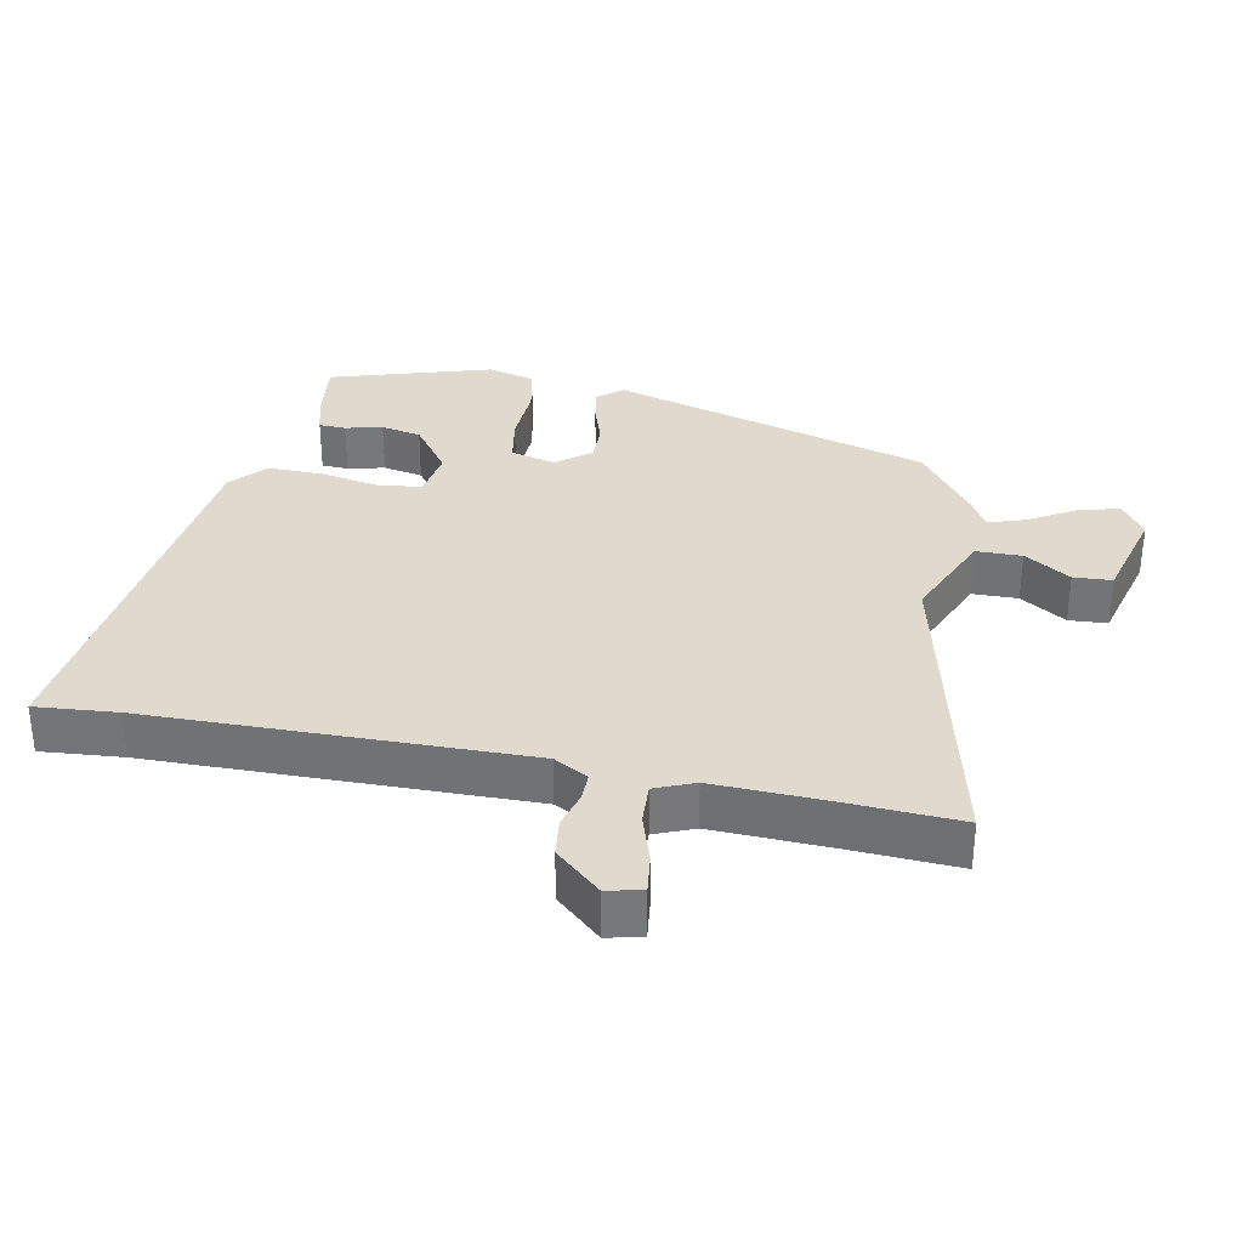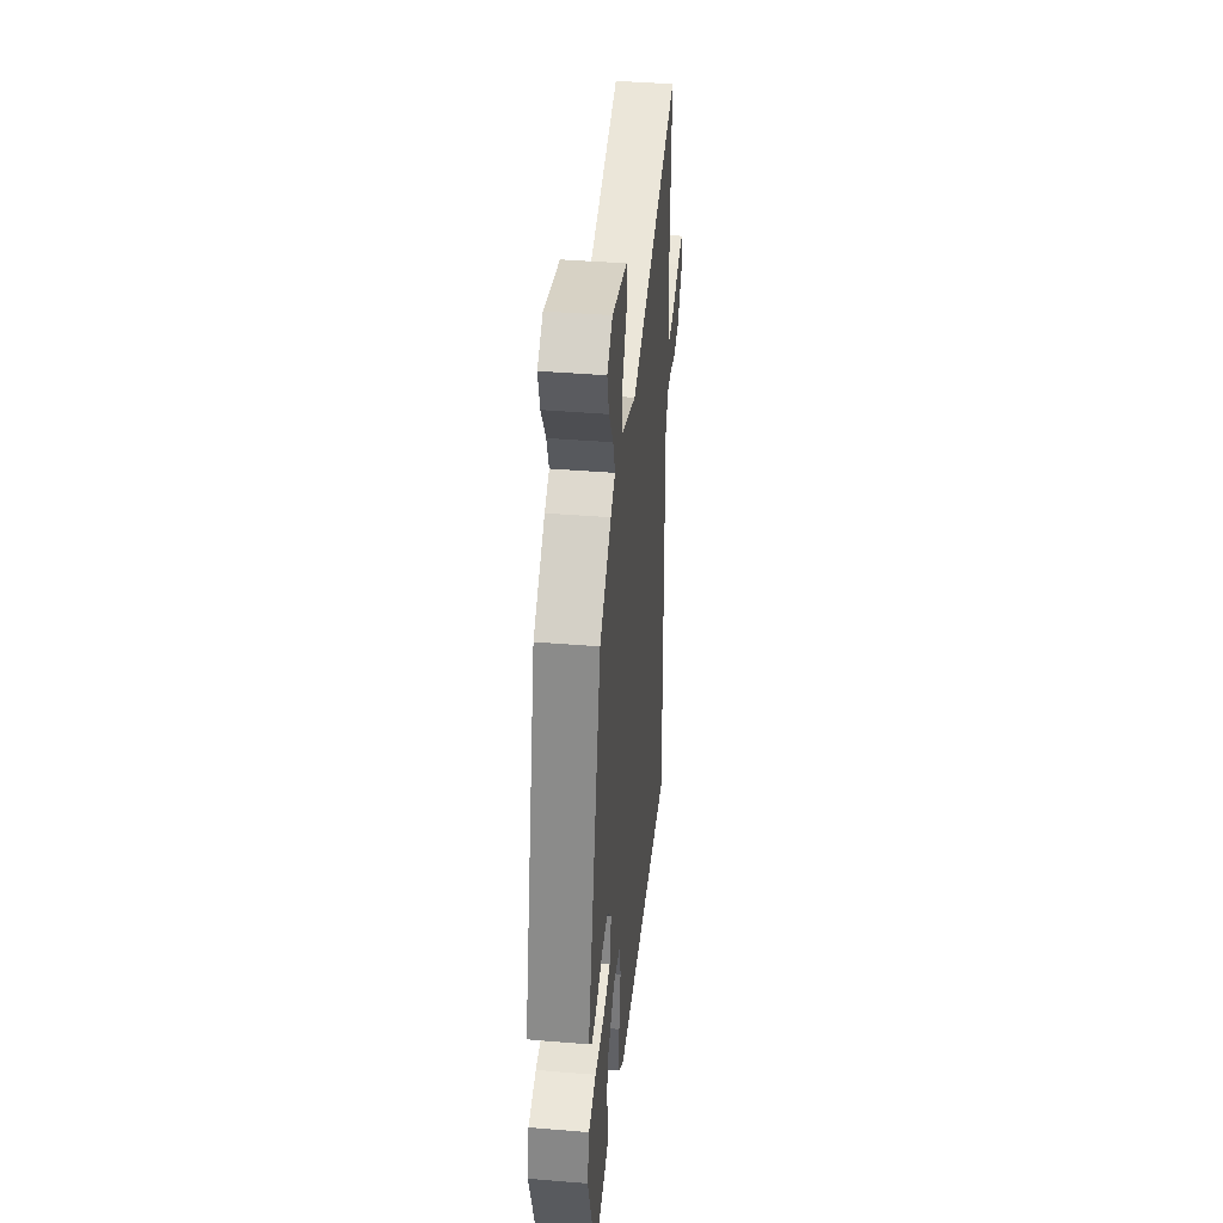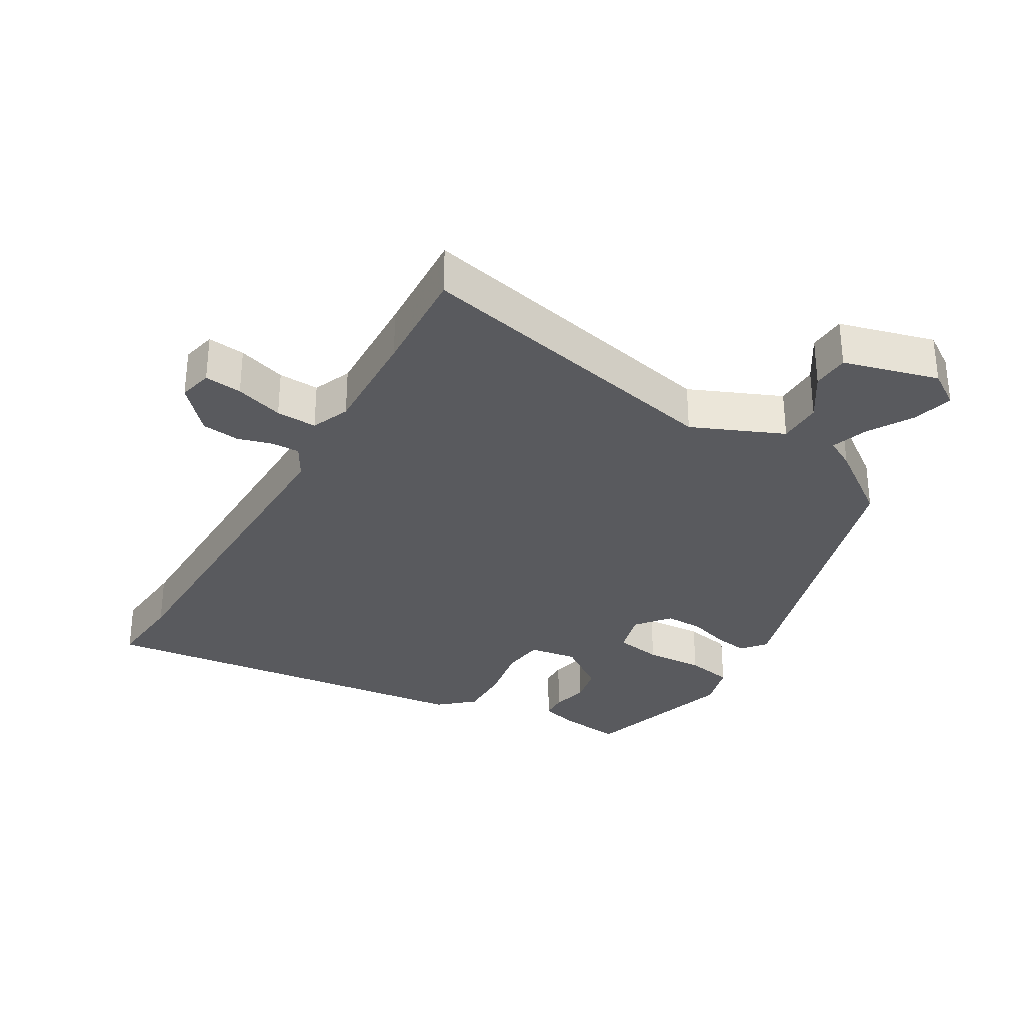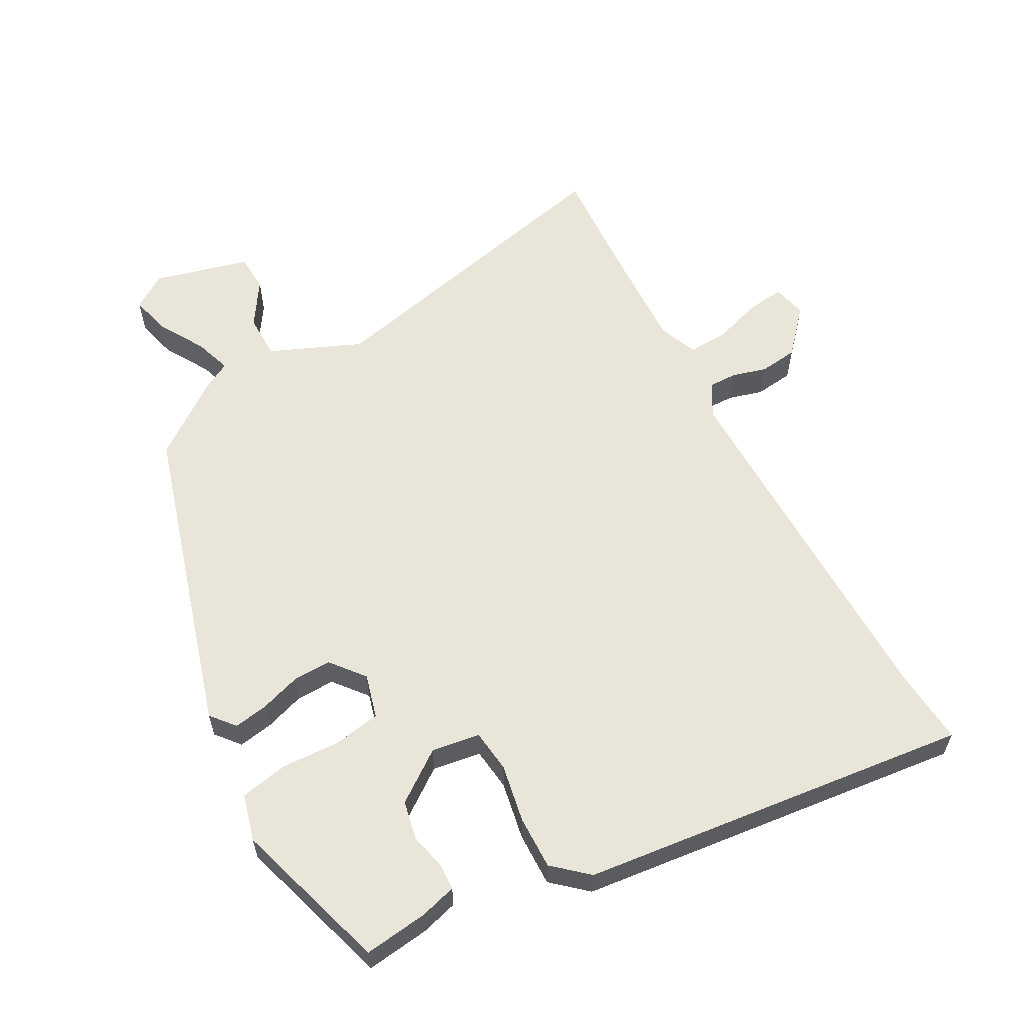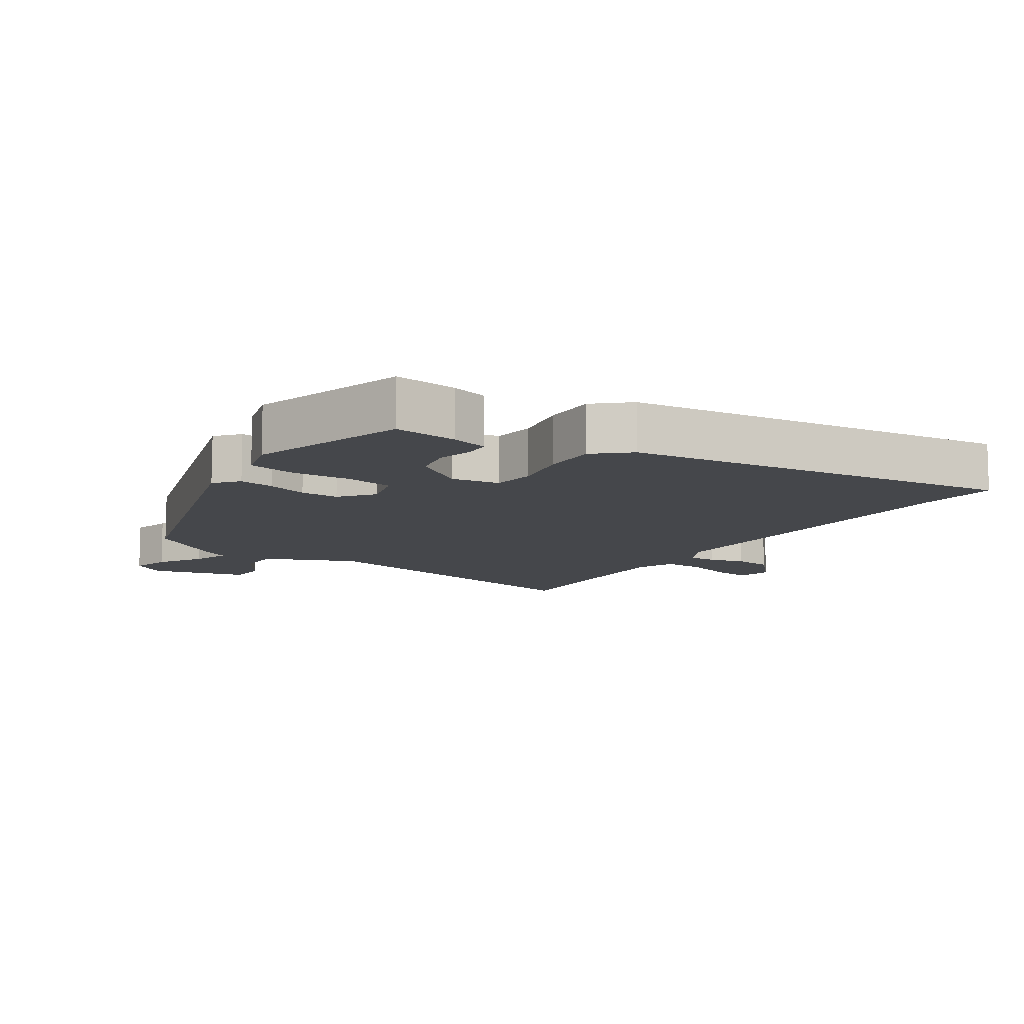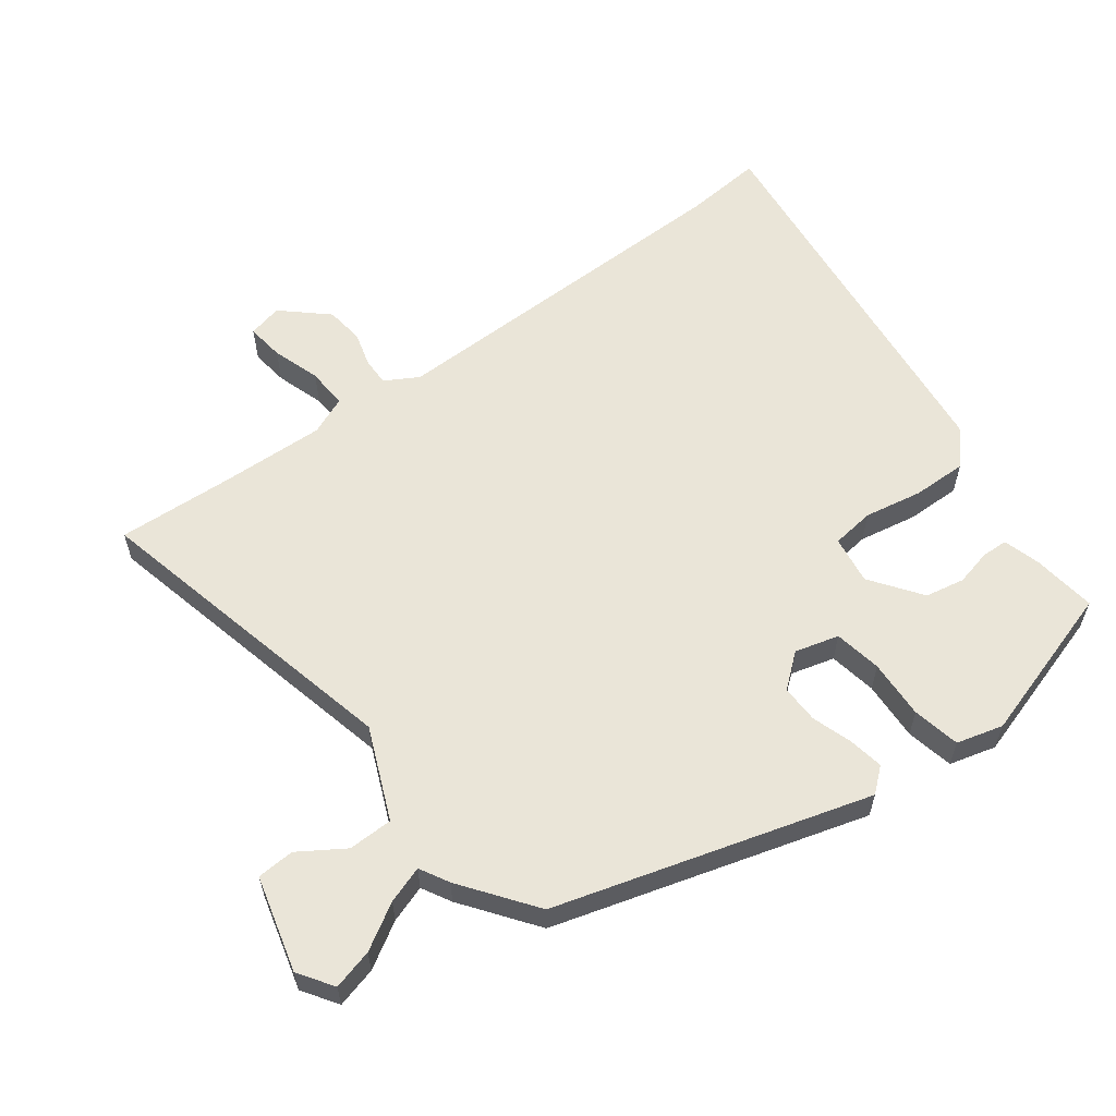
<metadata>
{"format":"obj","ext":"obj","renderer":"f3d","projection":"perspective","resolution":1024,"background":"white","views":[{"elev":32.8,"azim":-78.0,"up":"+Y"},{"elev":41.0,"azim":95.8,"up":"+Z"},{"elev":-31.5,"azim":-29.3,"up":"+Y"},{"elev":59.7,"azim":152.3,"up":"+Y"},{"elev":-10.5,"azim":147.9,"up":"+Y"},{"elev":59.5,"azim":54.1,"up":"+Y"}]}
</metadata>
<code>
v -0.497 0.07 0.435
v -0.504 0.07 0.603
v -0.02 0.07 0.483
v 0.12 0.07 0.54
v 0.122 0.07 0.608
v 0.079 0.07 0.677
v 0.083 0.07 0.734
v 0.229 0.07 0.77
v 0.281 0.07 0.734
v 0.264 0.07 0.673
v 0.222 0.07 0.605
v 0.202 0.07 0.549
v 0.246 0.07 0.524
v 0.356 0.07 0.44
v 0.488 0.07 -0.037
v 0.457 0.07 -0.073
v 0.404 0.07 -0.063
v 0.343 0.07 -0.042
v 0.285 0.07 -0.04
v 0.243 0.07 -0.09
v 0.26 0.07 -0.157
v 0.332 0.07 -0.171
v 0.422 0.07 -0.168
v 0.494 0.07 -0.184
v 0.512 0.07 -0.255
v 0.435 0.07 -0.493
v 0.338 0.07 -0.479
v 0.282 0.07 -0.462
v 0.281 0.07 -0.422
v 0.295 0.07 -0.367
v 0.284 0.07 -0.307
v 0.208 0.07 -0.25
v 0.134 0.07 -0.26
v 0.125 0.07 -0.325
v 0.14 0.07 -0.414
v 0.14 0.07 -0.496
v 0.087 0.07 -0.541
v -0.51 0.07 -0.598
v -0.498 0.07 -0.477
v -0.482 0.07 0.08
v -0.51 0.07 0.131
v -0.553 0.07 0.131
v -0.606 0.07 0.117
v -0.664 0.07 0.125
v -0.723 0.07 0.193
v -0.71 0.07 0.245
v -0.653 0.07 0.237
v -0.58 0.07 0.212
v -0.518 0.07 0.208
v -0.493 0.07 0.266
v -0.497 0 0.435
v -0.504 0 0.603
v -0.02 0 0.483
v 0.12 0 0.54
v 0.122 0 0.608
v 0.079 0 0.677
v 0.083 0 0.734
v 0.229 0 0.77
v 0.281 0 0.734
v 0.264 0 0.673
v 0.222 0 0.605
v 0.202 0 0.549
v 0.246 0 0.524
v 0.356 0 0.44
v 0.488 0 -0.037
v 0.457 0 -0.073
v 0.404 0 -0.063
v 0.343 0 -0.042
v 0.285 0 -0.04
v 0.243 0 -0.09
v 0.26 0 -0.157
v 0.332 0 -0.171
v 0.422 0 -0.168
v 0.494 0 -0.184
v 0.512 0 -0.255
v 0.435 0 -0.493
v 0.338 0 -0.479
v 0.282 0 -0.462
v 0.281 0 -0.422
v 0.295 0 -0.367
v 0.284 0 -0.307
v 0.208 0 -0.25
v 0.134 0 -0.26
v 0.125 0 -0.325
v 0.14 0 -0.414
v 0.14 0 -0.496
v 0.087 0 -0.541
v -0.51 0 -0.598
v -0.498 0 -0.477
v -0.482 0 0.08
v -0.51 0 0.131
v -0.553 0 0.131
v -0.606 0 0.117
v -0.664 0 0.125
v -0.723 0 0.193
v -0.71 0 0.245
v -0.653 0 0.237
v -0.58 0 0.212
v -0.518 0 0.208
v -0.493 0 0.266
f 45 46 47 48
f 45 48 49
f 42 43 44 45
f 41 42 45 49
f 40 41 49 50
f 36 37 38 39
f 34 35 36 39
f 33 34 39 40
f 32 33 40 50
f 27 28 29 30
f 27 30 31
f 26 27 31
f 25 26 31
f 22 23 24 25
f 21 22 25 31
f 20 21 31 32
f 15 16 17 18
f 15 18 19
f 12 13 14 15
f 12 15 19
f 8 9 10 11
f 8 11 12
f 5 6 7 8
f 4 5 8 12
f 3 4 12 19
f 1 2 3 19
f 20 32 50 1
f 1 19 20
f 98 97 96 95
f 99 98 95
f 95 94 93 92
f 99 95 92 91
f 100 99 91 90
f 89 88 87 86
f 89 86 85 84
f 90 89 84 83
f 100 90 83 82
f 80 79 78 77
f 81 80 77
f 81 77 76
f 81 76 75
f 75 74 73 72
f 81 75 72 71
f 82 81 71 70
f 68 67 66 65
f 69 68 65
f 65 64 63 62
f 69 65 62
f 61 60 59 58
f 62 61 58
f 58 57 56 55
f 62 58 55 54
f 69 62 54 53
f 69 53 52 51
f 51 100 82 70
f 70 69 51
f 1 51 52 2
f 2 52 53 3
f 3 53 54 4
f 4 54 55 5
f 5 55 56 6
f 6 56 57 7
f 7 57 58 8
f 8 58 59 9
f 9 59 60 10
f 10 60 61 11
f 11 61 62 12
f 12 62 63 13
f 13 63 64 14
f 14 64 65 15
f 15 65 66 16
f 16 66 67 17
f 17 67 68 18
f 18 68 69 19
f 19 69 70 20
f 20 70 71 21
f 21 71 72 22
f 22 72 73 23
f 23 73 74 24
f 24 74 75 25
f 25 75 76 26
f 26 76 77 27
f 27 77 78 28
f 28 78 79 29
f 29 79 80 30
f 30 80 81 31
f 31 81 82 32
f 32 82 83 33
f 33 83 84 34
f 34 84 85 35
f 35 85 86 36
f 36 86 87 37
f 37 87 88 38
f 38 88 89 39
f 39 89 90 40
f 40 90 91 41
f 41 91 92 42
f 42 92 93 43
f 43 93 94 44
f 44 94 95 45
f 45 95 96 46
f 46 96 97 47
f 47 97 98 48
f 48 98 99 49
f 49 99 100 50
f 50 100 51 1

</code>
